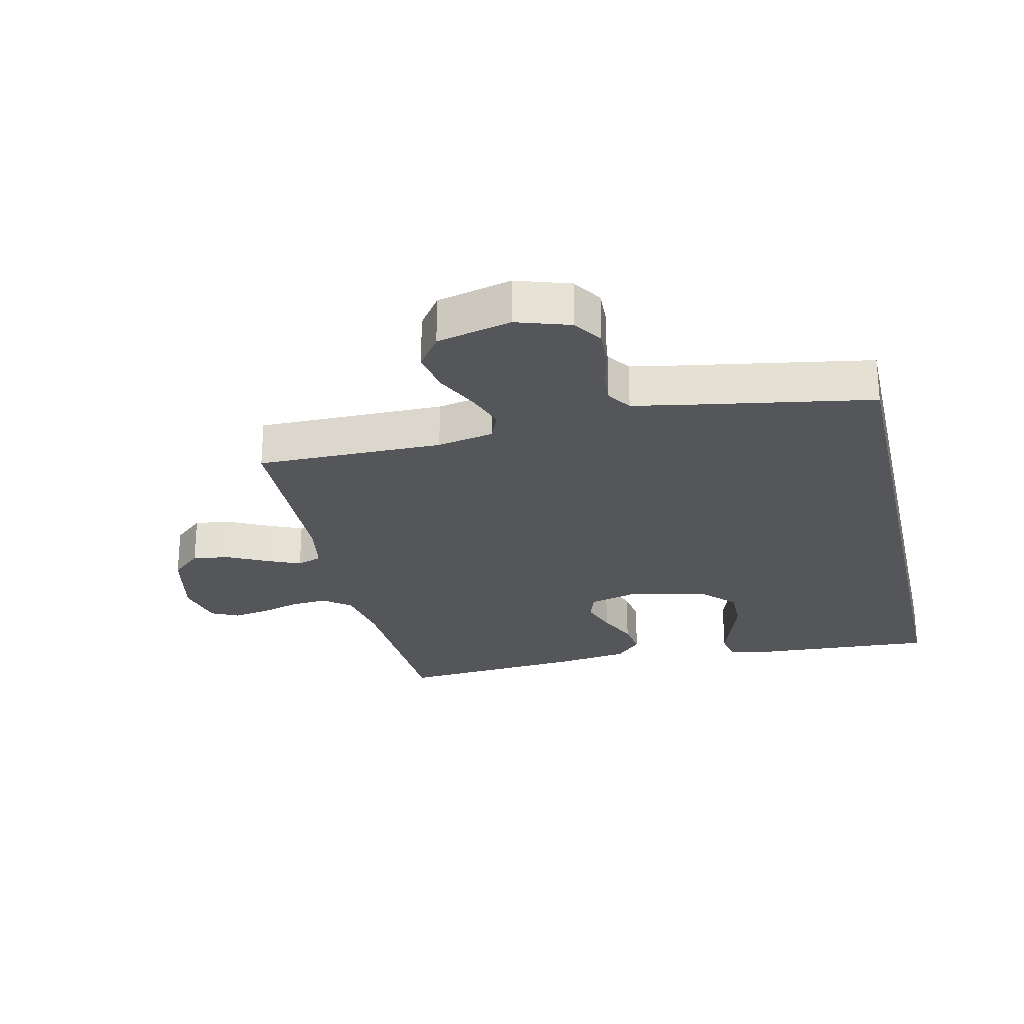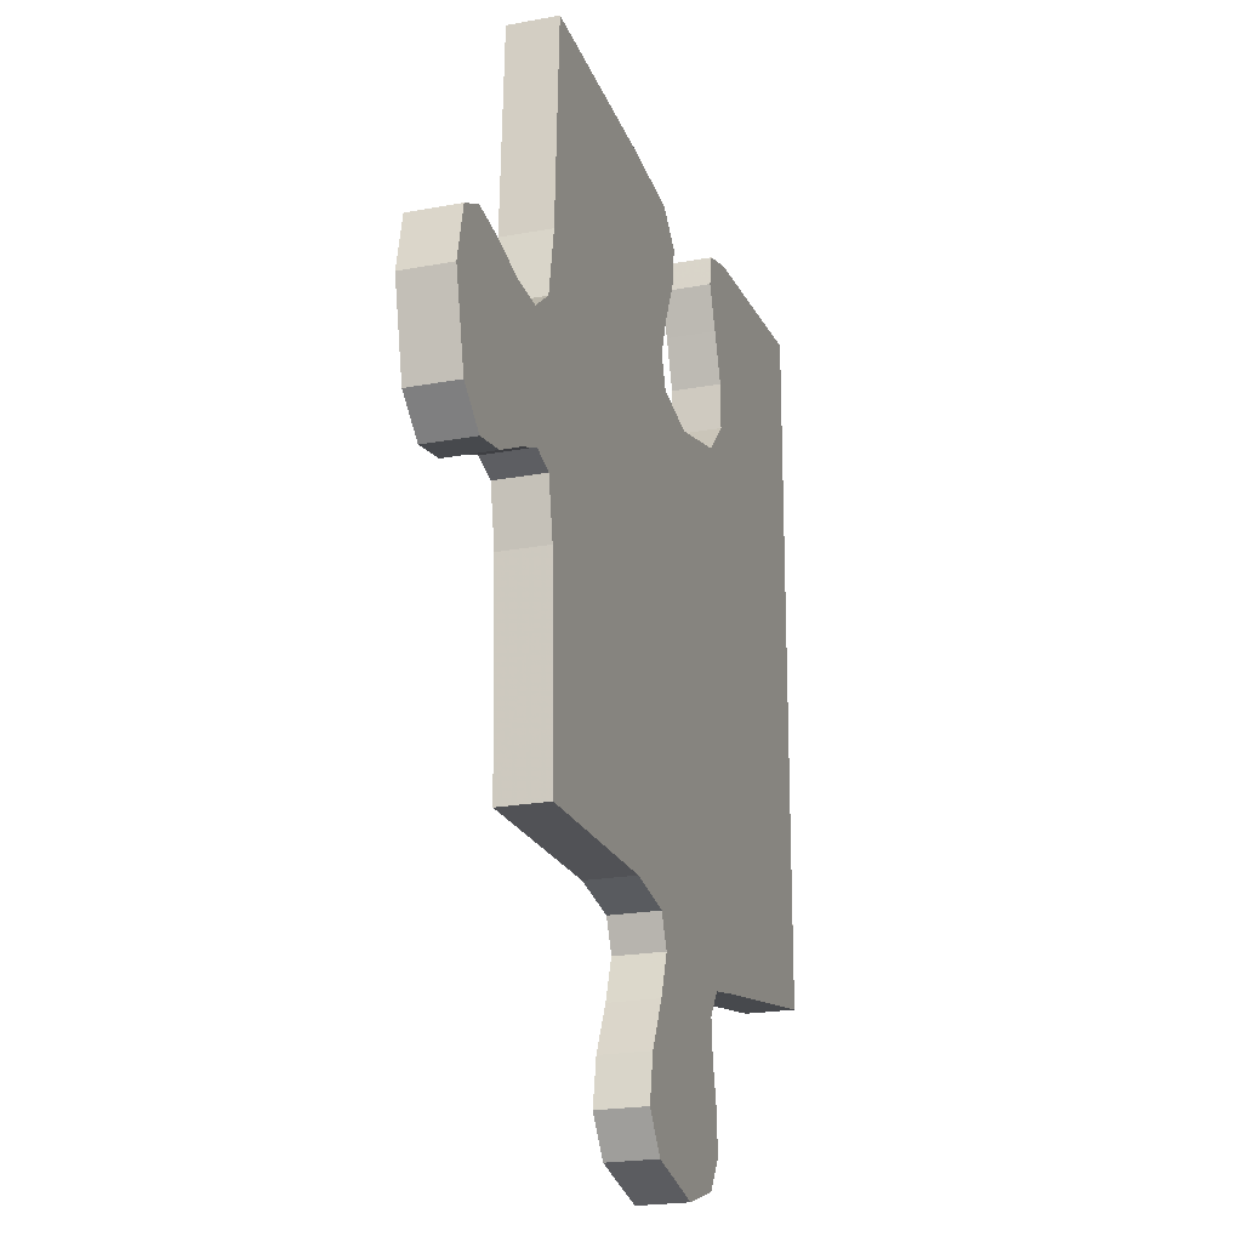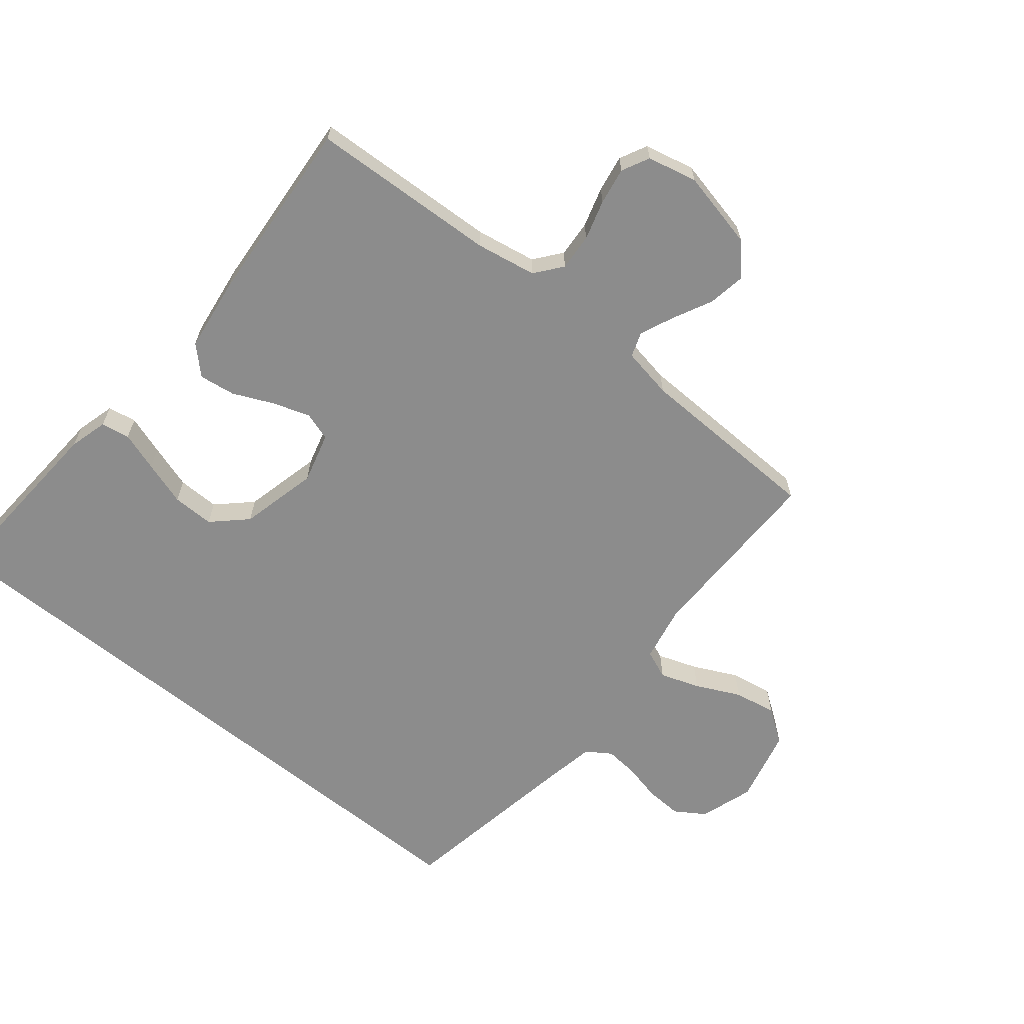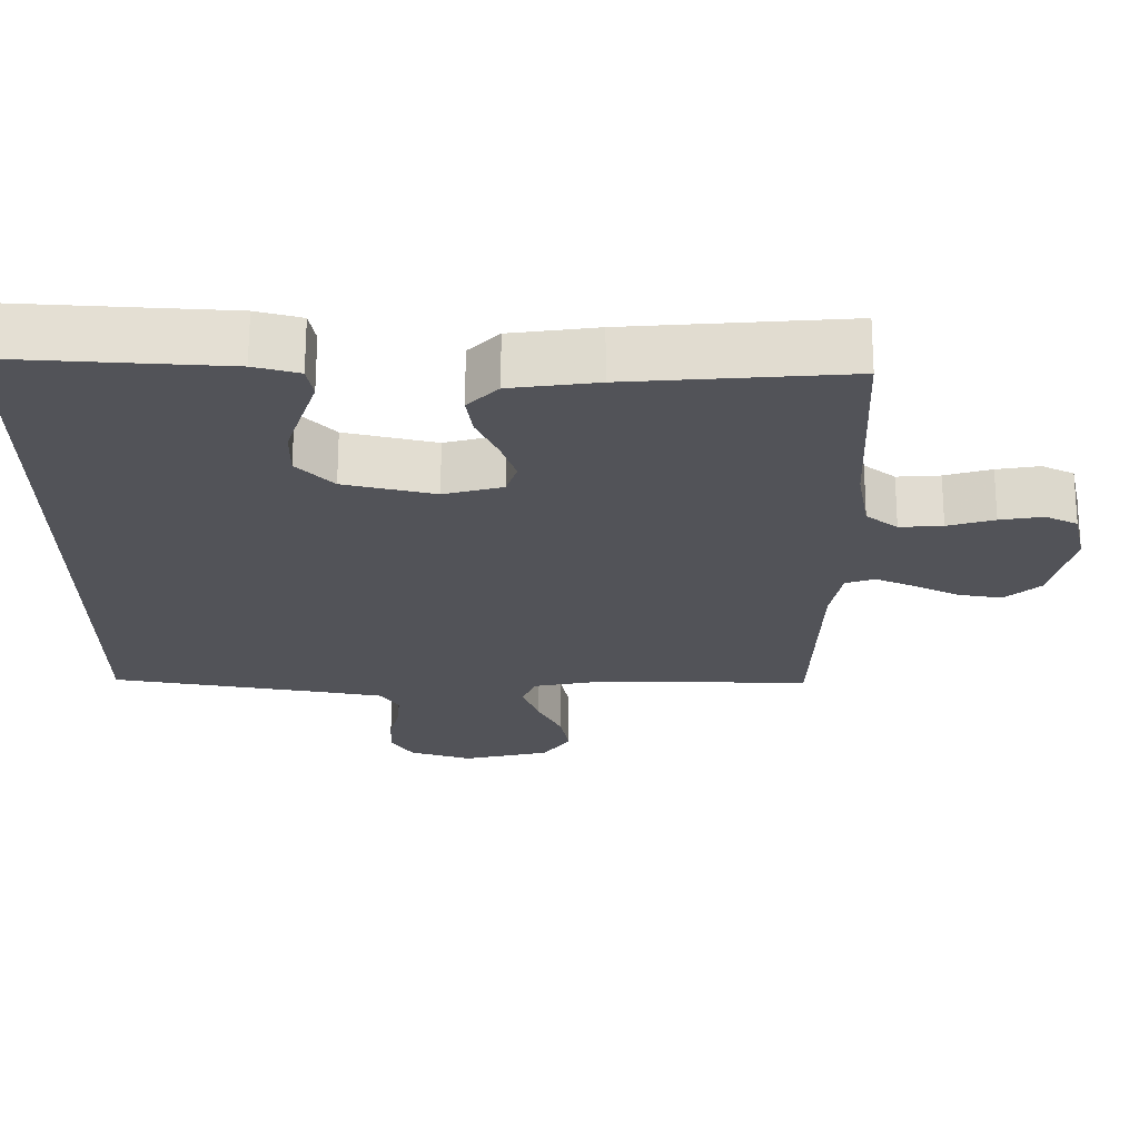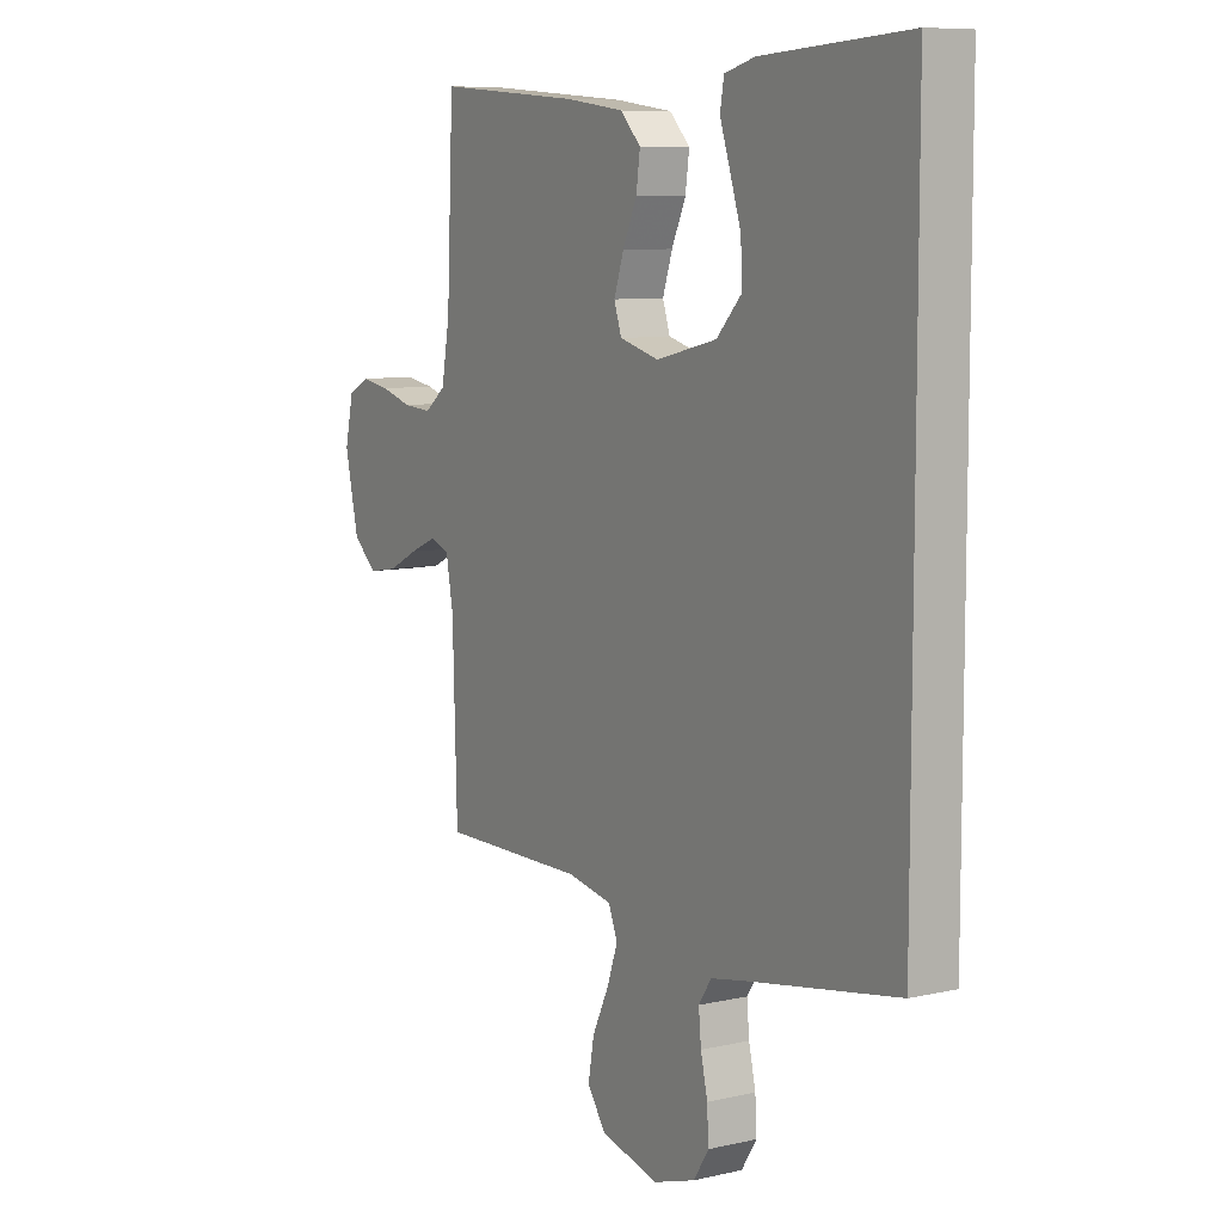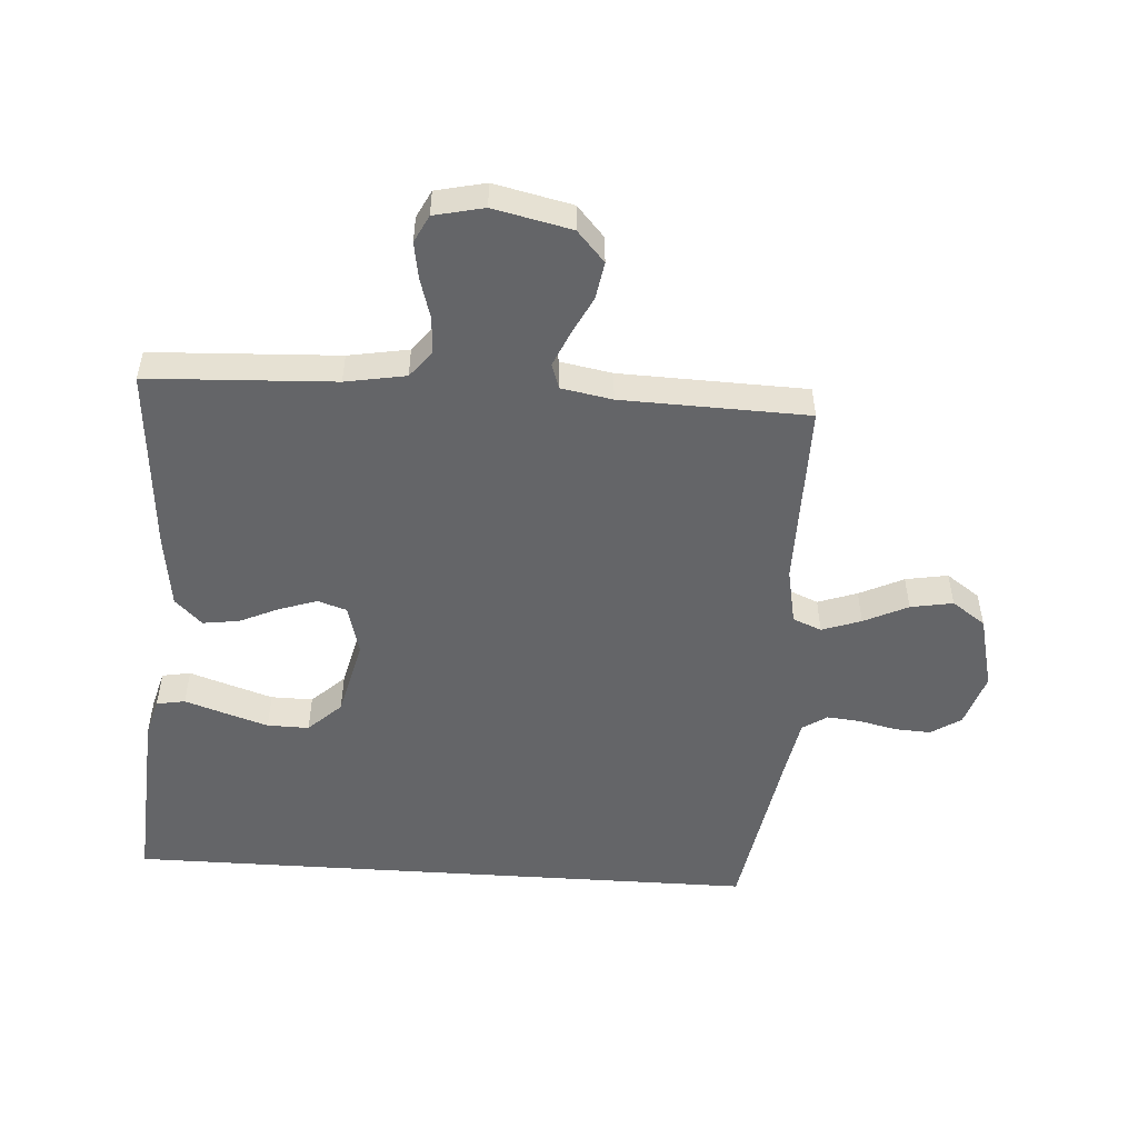
<metadata>
{"format":"obj","ext":"obj","renderer":"f3d","projection":"perspective","resolution":1024,"background":"white","views":[{"elev":-25.5,"azim":-167.0,"up":"+Y"},{"elev":-21.6,"azim":108.3,"up":"+Z"},{"elev":-64.2,"azim":50.9,"up":"+Y"},{"elev":67.4,"azim":0.1,"up":"+Z"},{"elev":8.4,"azim":-121.9,"up":"+Z"},{"elev":-51.5,"azim":86.2,"up":"+Y"}]}
</metadata>
<code>
v -0.5 0.07 -0.492
v -0.5 0.07 0.534
v -0.2 0.07 0.515
v -0.138 0.07 0.498
v -0.13 0.07 0.452
v -0.151 0.07 0.389
v -0.174 0.07 0.318
v -0.175 0.07 0.251
v -0.125 0.07 0.198
v 0 0.07 0.168
v 0.081 0.07 0.19
v 0.096 0.07 0.236
v 0.076 0.07 0.296
v 0.047 0.07 0.36
v 0.039 0.07 0.418
v 0.081 0.07 0.461
v 0.2 0.07 0.477
v 0.5 0.07 0.5
v 0.514 0.07 0.2
v 0.531 0.07 0.103
v 0.574 0.07 0.069
v 0.633 0.07 0.073
v 0.697 0.07 0.092
v 0.756 0.07 0.102
v 0.8 0.07 0.08
v 0.818 0.07 0
v 0.79 0.07 -0.125
v 0.741 0.07 -0.169
v 0.681 0.07 -0.159
v 0.619 0.07 -0.128
v 0.564 0.07 -0.104
v 0.524 0.07 -0.118
v 0.509 0.07 -0.2
v 0.5 0.07 -0.5
v 0.2 0.07 -0.498
v 0.109 0.07 -0.516
v 0.09 0.07 -0.562
v 0.112 0.07 -0.625
v 0.146 0.07 -0.696
v 0.158 0.07 -0.764
v 0.12 0.07 -0.818
v 0 0.07 -0.847
v -0.086 0.07 -0.819
v -0.117 0.07 -0.771
v -0.114 0.07 -0.713
v -0.1 0.07 -0.652
v -0.095 0.07 -0.598
v -0.121 0.07 -0.559
v -0.2 0.07 -0.544
v -0.5 0 -0.492
v -0.5 0 0.534
v -0.2 0 0.515
v -0.138 0 0.498
v -0.13 0 0.452
v -0.151 0 0.389
v -0.174 0 0.318
v -0.175 0 0.251
v -0.125 0 0.198
v 0 0 0.168
v 0.081 0 0.19
v 0.096 0 0.236
v 0.076 0 0.296
v 0.047 0 0.36
v 0.039 0 0.418
v 0.081 0 0.461
v 0.2 0 0.477
v 0.5 0 0.5
v 0.514 0 0.2
v 0.531 0 0.103
v 0.574 0 0.069
v 0.633 0 0.073
v 0.697 0 0.092
v 0.756 0 0.102
v 0.8 0 0.08
v 0.818 0 0
v 0.79 0 -0.125
v 0.741 0 -0.169
v 0.681 0 -0.159
v 0.619 0 -0.128
v 0.564 0 -0.104
v 0.524 0 -0.118
v 0.509 0 -0.2
v 0.5 0 -0.5
v 0.2 0 -0.498
v 0.109 0 -0.516
v 0.09 0 -0.562
v 0.112 0 -0.625
v 0.146 0 -0.696
v 0.158 0 -0.764
v 0.12 0 -0.818
v 0 0 -0.847
v -0.086 0 -0.819
v -0.117 0 -0.771
v -0.114 0 -0.713
v -0.1 0 -0.652
v -0.095 0 -0.598
v -0.121 0 -0.559
v -0.2 0 -0.544
f 43 44 45 46
f 43 46 47
f 42 43 47
f 41 42 47
f 38 39 40 41
f 37 38 41 47
f 36 37 47 48
f 33 34 35
f 32 33 35 36
f 27 28 29 30
f 27 30 31
f 26 27 31
f 25 26 31 32
f 22 23 24 25
f 21 22 25 32
f 16 17 18 19
f 16 19 20
f 13 14 15 16
f 12 13 16 20
f 11 12 20 21
f 3 4 5 6
f 3 6 7
f 49 1 2 3
f 49 3 7 8
f 10 11 21 32
f 9 10 32 36
f 36 48 49
f 8 9 36 49
f 95 94 93 92
f 96 95 92
f 96 92 91
f 96 91 90
f 90 89 88 87
f 96 90 87 86
f 97 96 86 85
f 84 83 82
f 85 84 82 81
f 79 78 77 76
f 80 79 76
f 80 76 75
f 81 80 75 74
f 74 73 72 71
f 81 74 71 70
f 68 67 66 65
f 69 68 65
f 65 64 63 62
f 69 65 62 61
f 70 69 61 60
f 55 54 53 52
f 56 55 52
f 52 51 50 98
f 57 56 52 98
f 81 70 60 59
f 85 81 59 58
f 98 97 85
f 98 85 58 57
f 1 50 51 2
f 2 51 52 3
f 3 52 53 4
f 4 53 54 5
f 5 54 55 6
f 6 55 56 7
f 7 56 57 8
f 8 57 58 9
f 9 58 59 10
f 10 59 60 11
f 11 60 61 12
f 12 61 62 13
f 13 62 63 14
f 14 63 64 15
f 15 64 65 16
f 16 65 66 17
f 17 66 67 18
f 18 67 68 19
f 19 68 69 20
f 20 69 70 21
f 21 70 71 22
f 22 71 72 23
f 23 72 73 24
f 24 73 74 25
f 25 74 75 26
f 26 75 76 27
f 27 76 77 28
f 28 77 78 29
f 29 78 79 30
f 30 79 80 31
f 31 80 81 32
f 32 81 82 33
f 33 82 83 34
f 34 83 84 35
f 35 84 85 36
f 36 85 86 37
f 37 86 87 38
f 38 87 88 39
f 39 88 89 40
f 40 89 90 41
f 41 90 91 42
f 42 91 92 43
f 43 92 93 44
f 44 93 94 45
f 45 94 95 46
f 46 95 96 47
f 47 96 97 48
f 48 97 98 49
f 49 98 50 1

</code>
